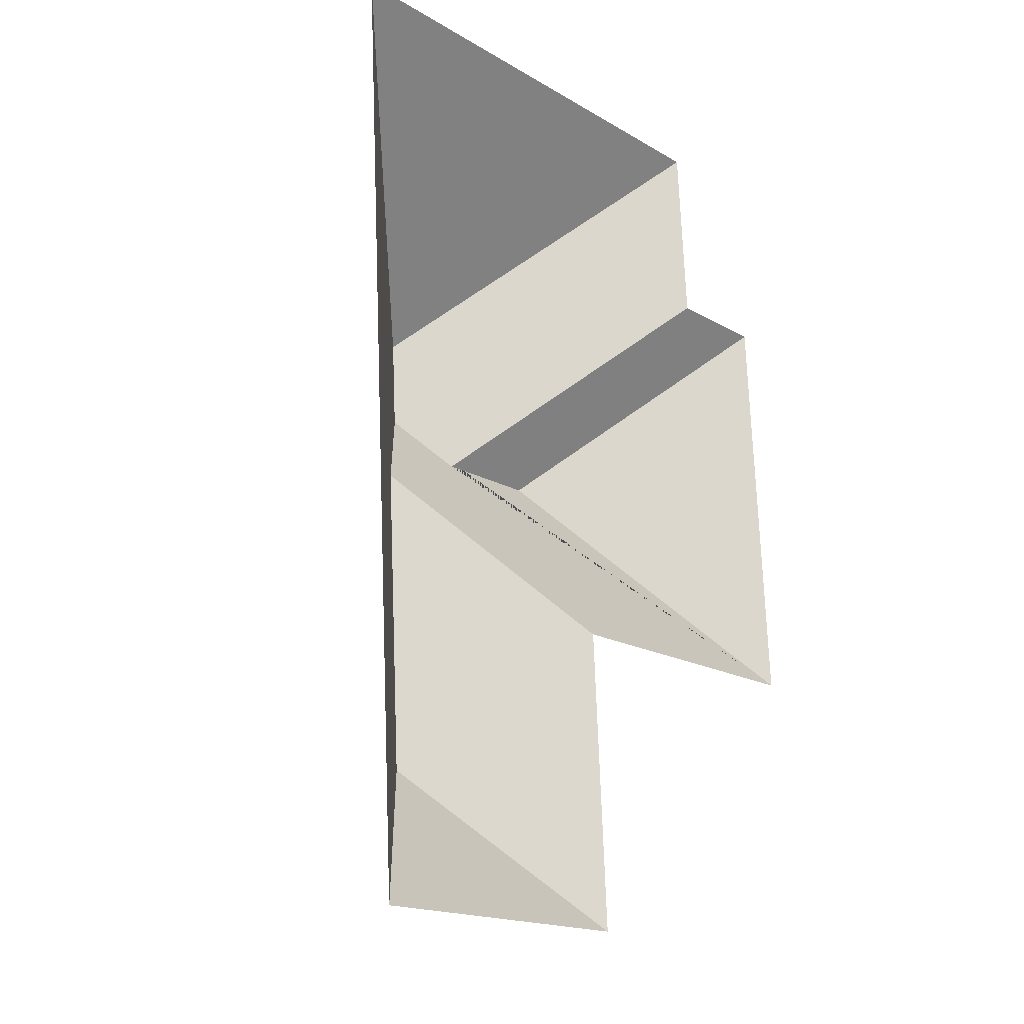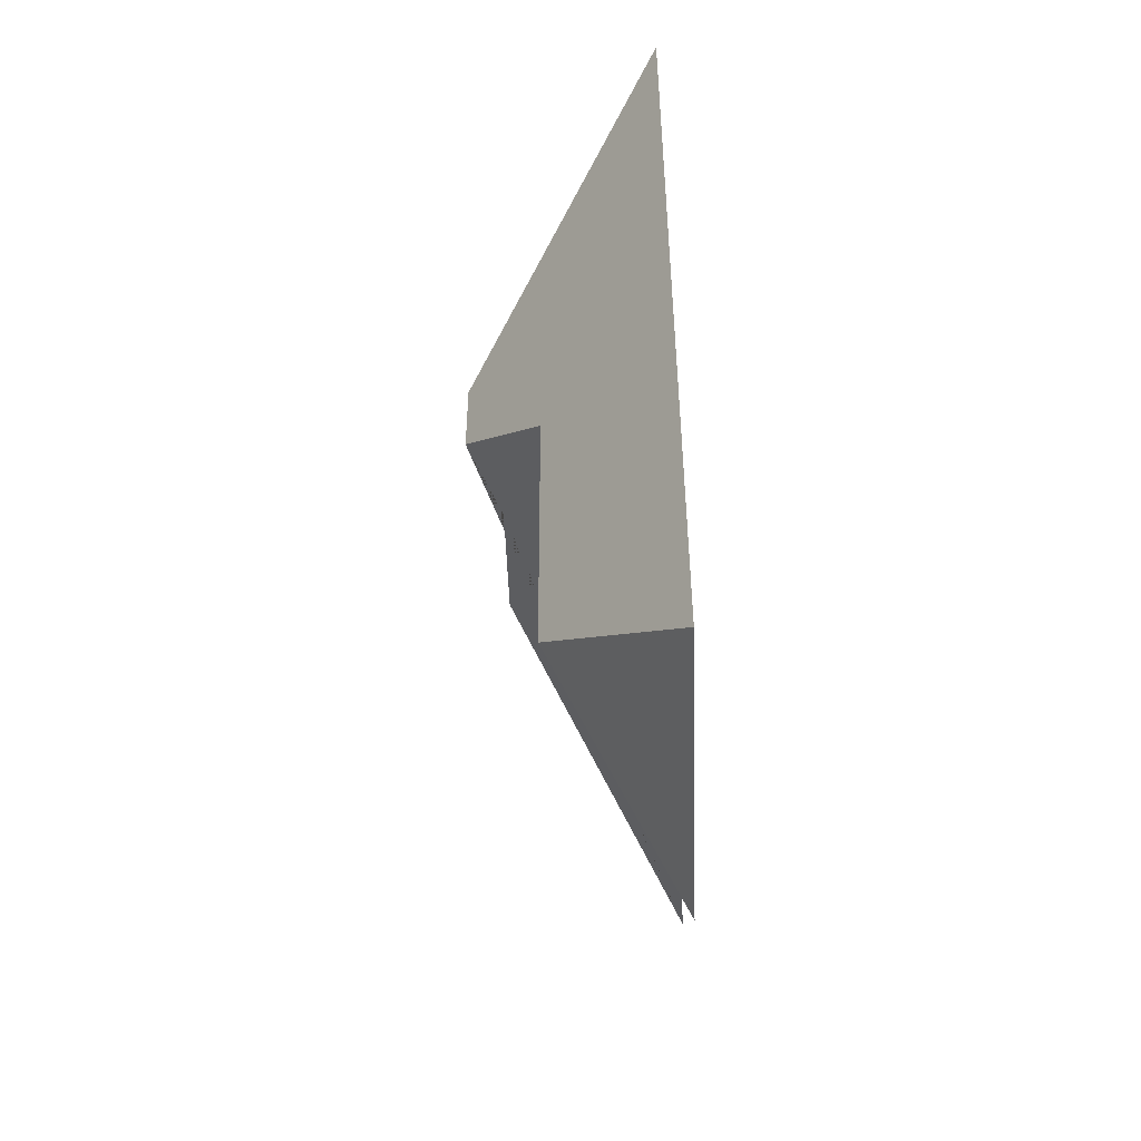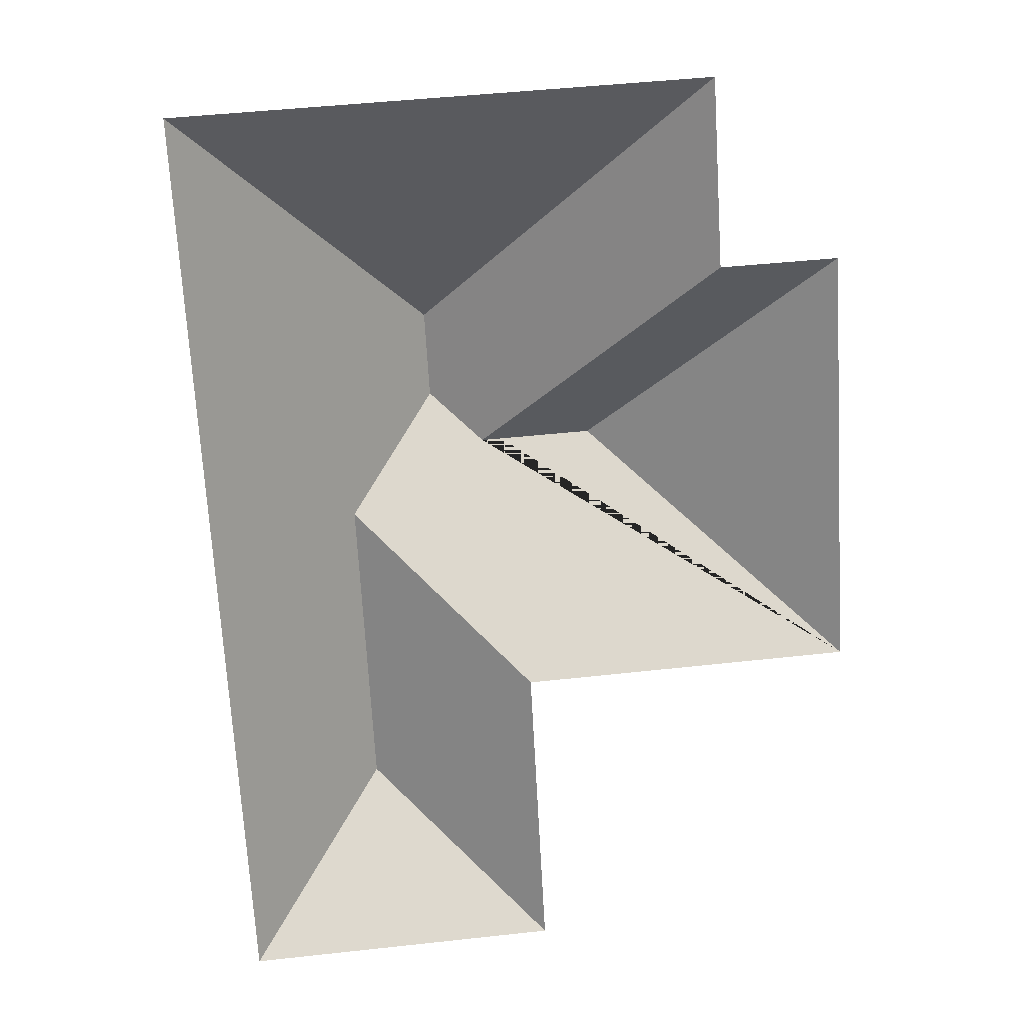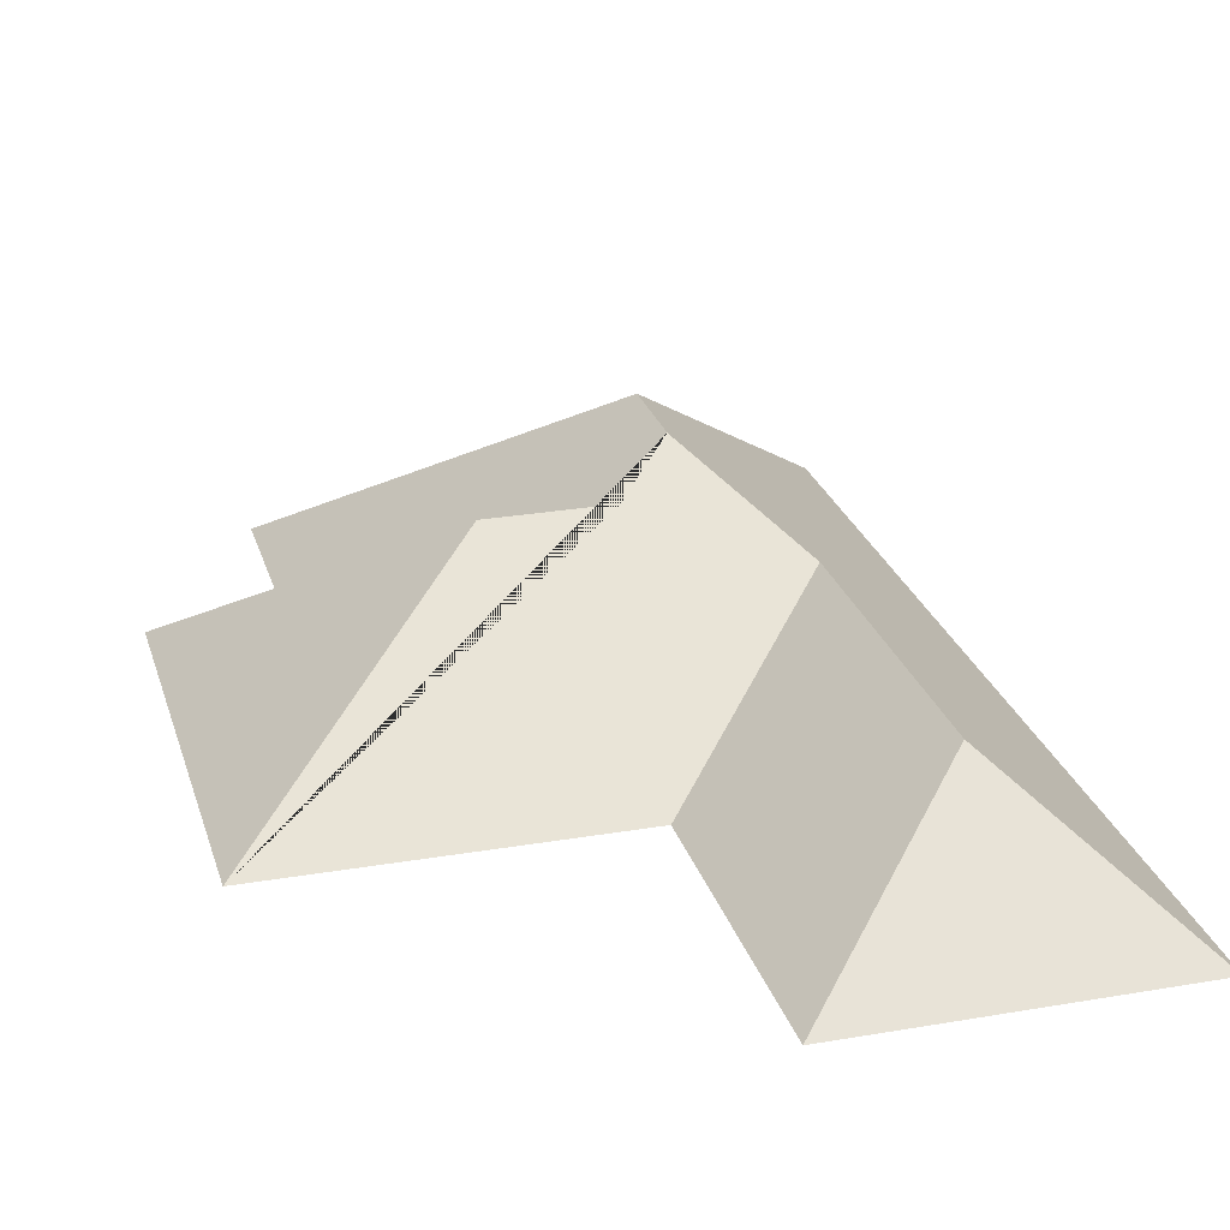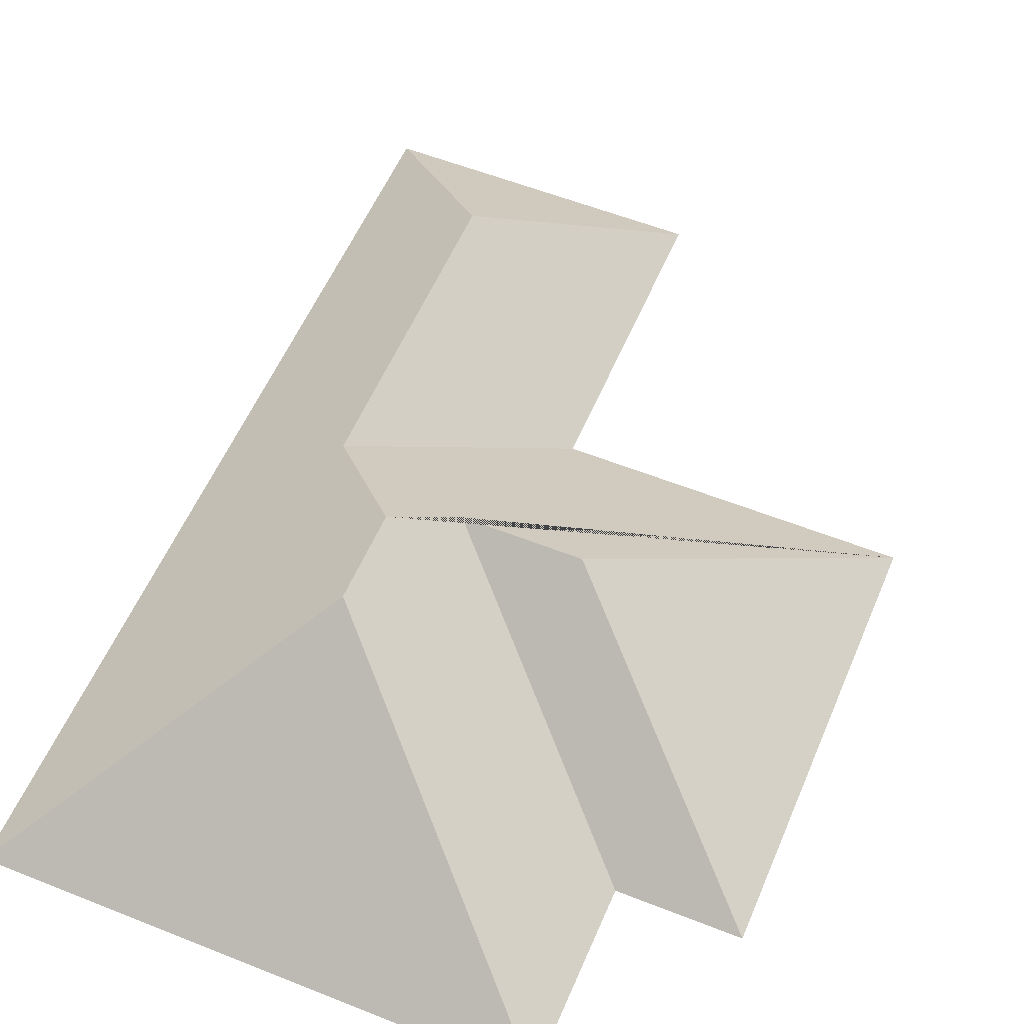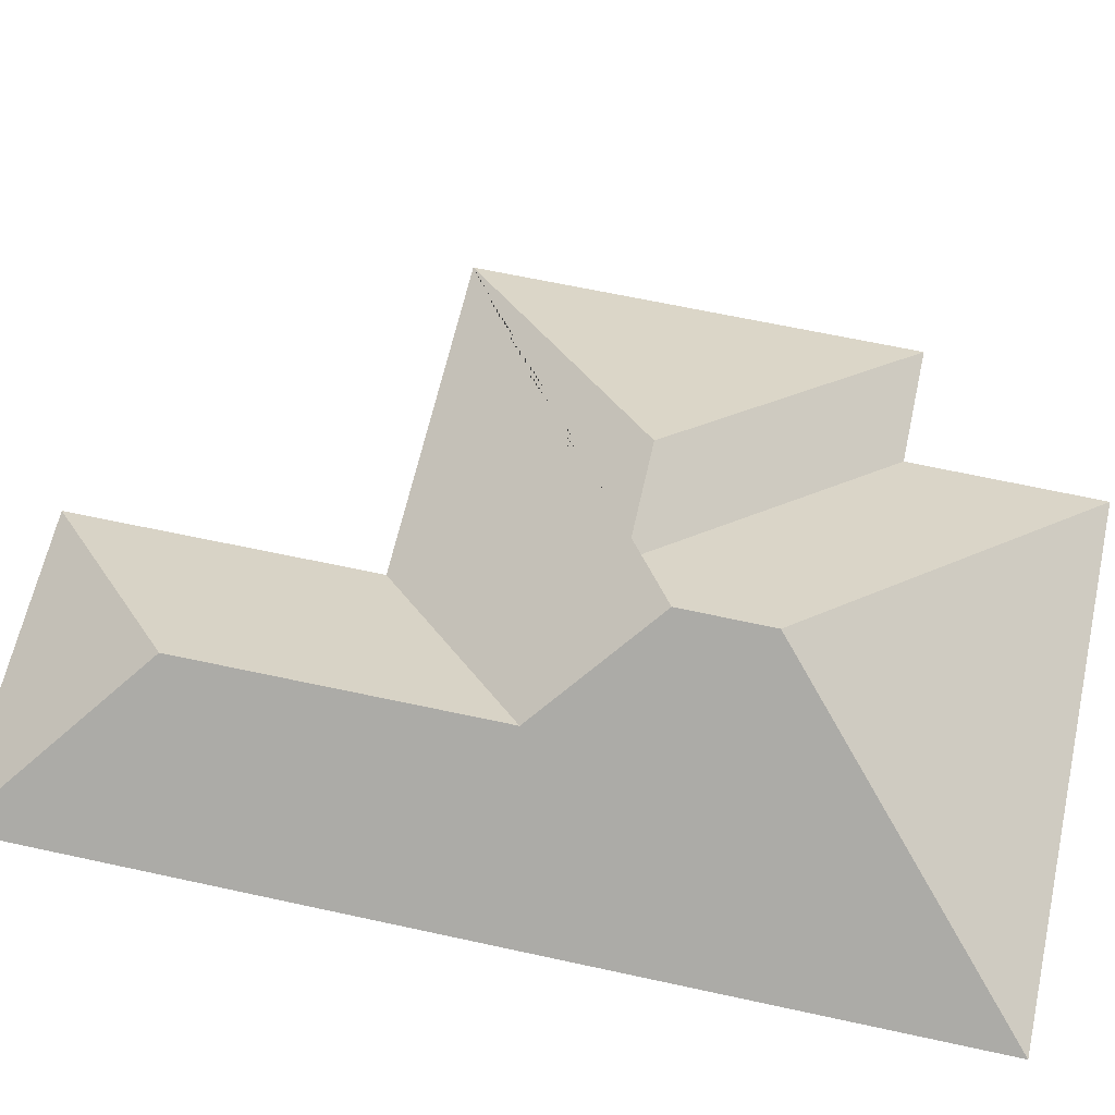
<metadata>
{"format":"obj","ext":"obj","renderer":"f3d","projection":"perspective","resolution":1024,"background":"white","views":[{"elev":-20.8,"azim":-50.3,"up":"+Z"},{"elev":-54.2,"azim":-88.0,"up":"+Z"},{"elev":19.8,"azim":-6.1,"up":"+Z"},{"elev":25.6,"azim":161.2,"up":"+Y"},{"elev":55.9,"azim":19.4,"up":"+Y"},{"elev":62.9,"azim":-80.8,"up":"+Y"}]}
</metadata>
<code>
o CG10_500_042059_0002_roof
v 240.9 75 -80.02
v 249.6 75 -229.8
v 199.4 75 -82.33
v 195.3 75 -16.77
v 161.7 132.5 -158.6
v 133.6 75 -236.7
v 139.4 75 -341.6
v 121.5 132.5 -161
v 102.5 145 -145.5
v 100.7 144.9 -114.5
v 71.71 117.6 -183.8
v 77.79 117.5 -290.3
v 11.18 75 -27.51
v 29.88 75 -348
v 240.9 0 -80.02
v 249.6 0 -229.8
v 133.6 0 -236.7
v 139.4 0 -341.6
v 29.88 0 -348
v 11.18 0 -27.51
v 195.3 0 -16.77
v 199.4 0 -82.33
f 13 10 9 11 12 14
f 10 13 4
f 4 10 9 8 3
f 3 8 5 1
f 1 5 2
f 2 5 8 9 11 6
f 6 11 12 7
f 7 12 14

</code>
